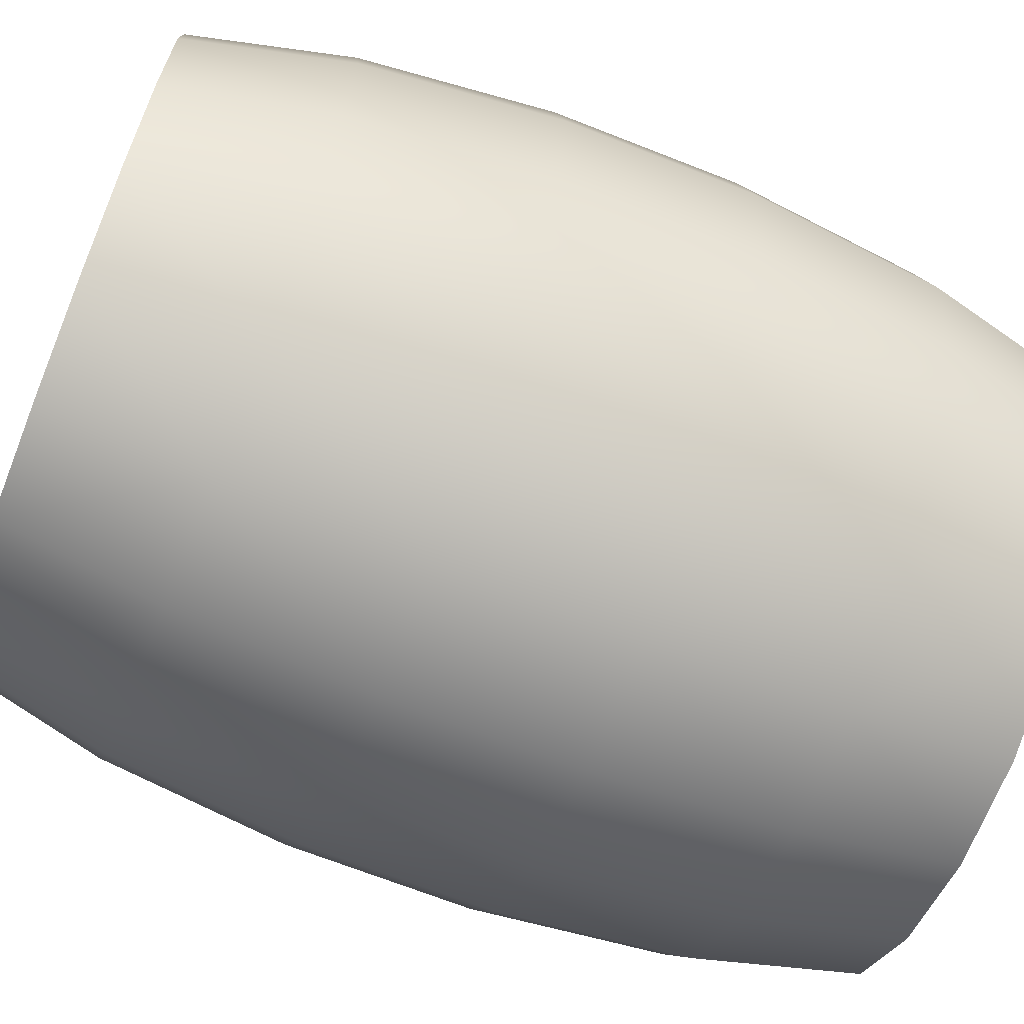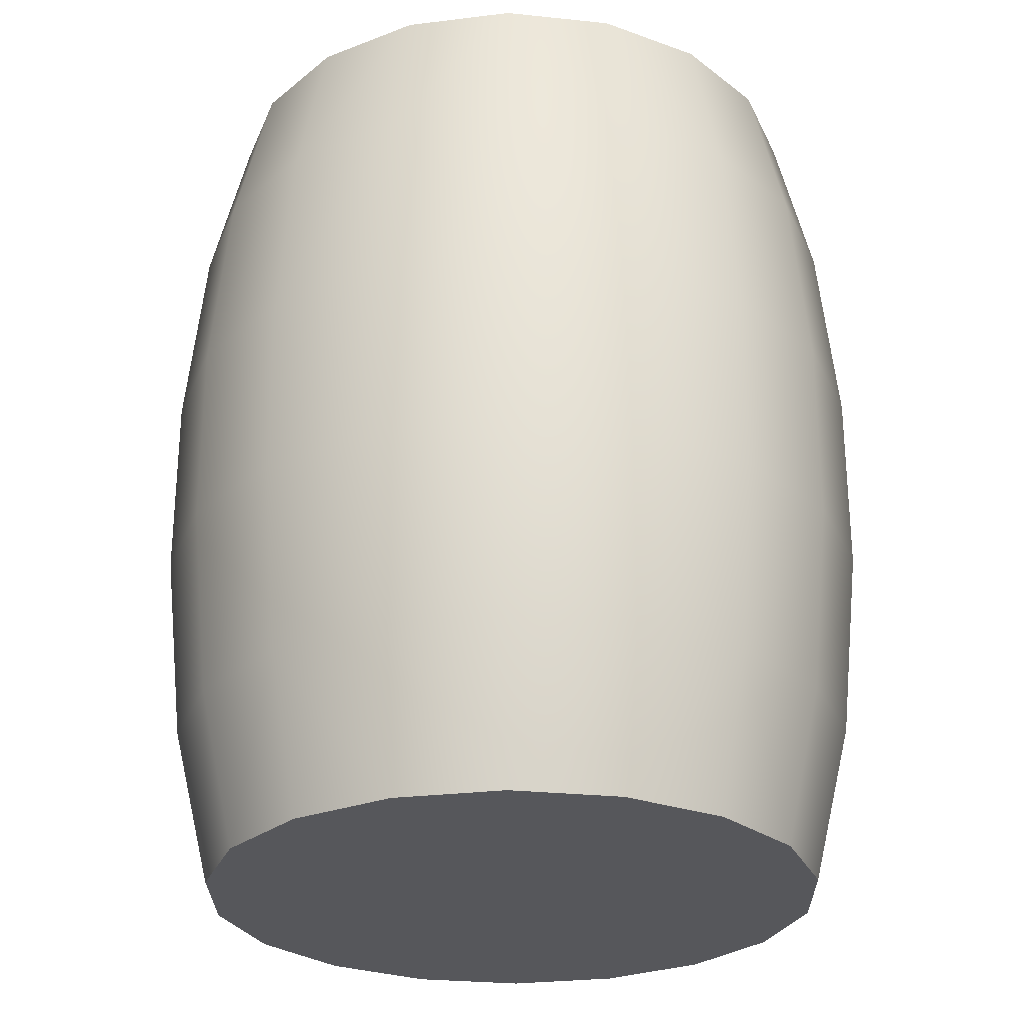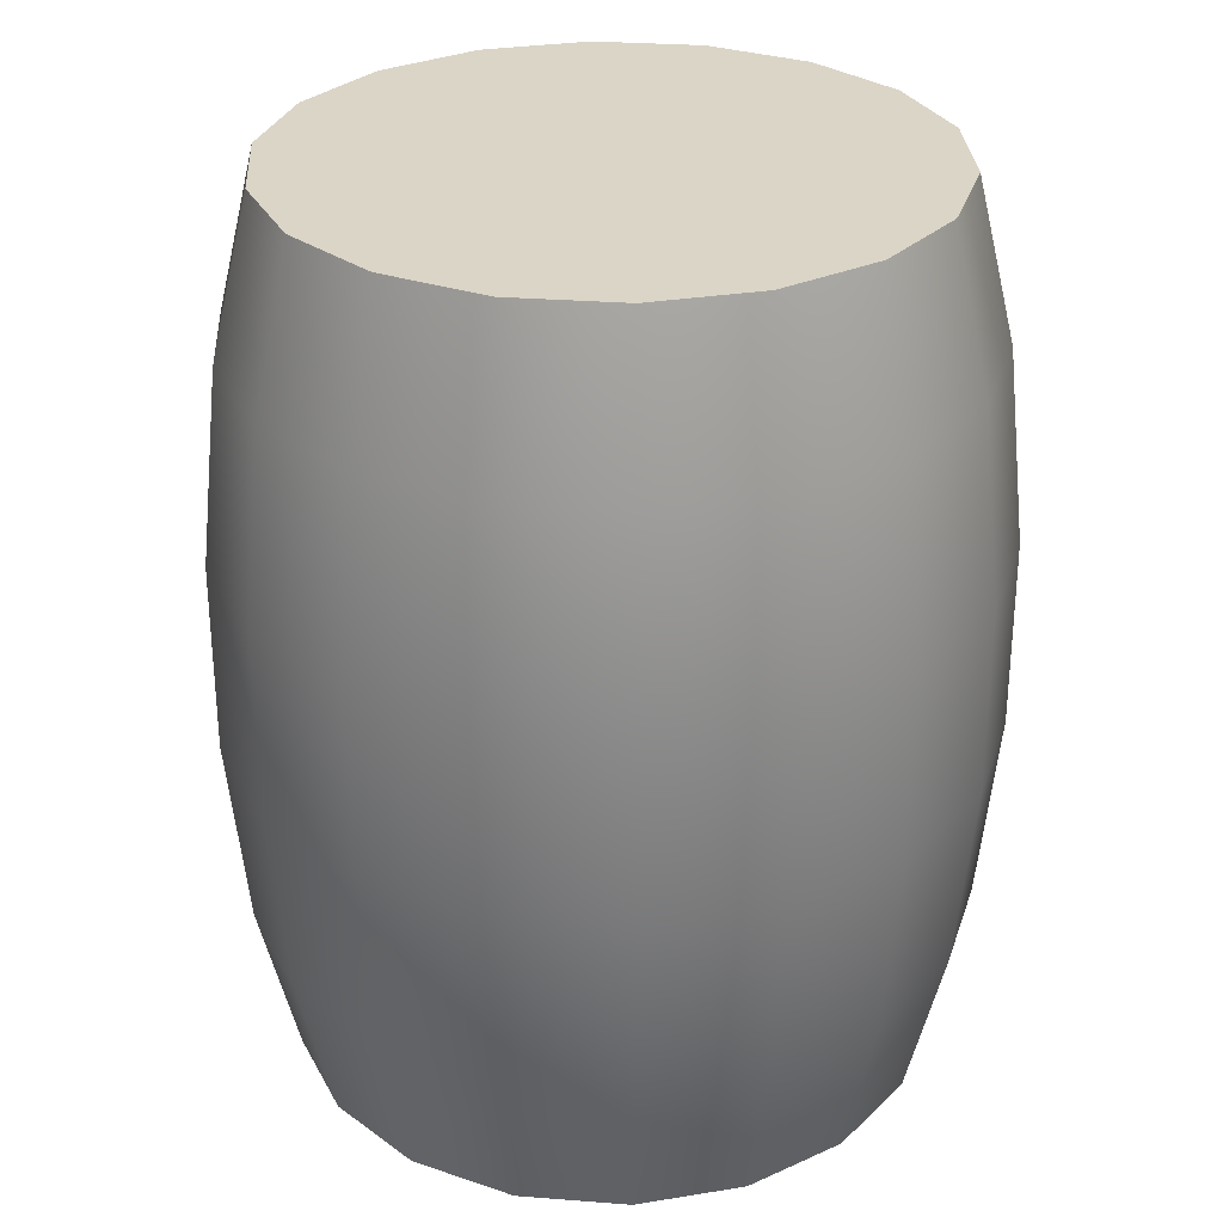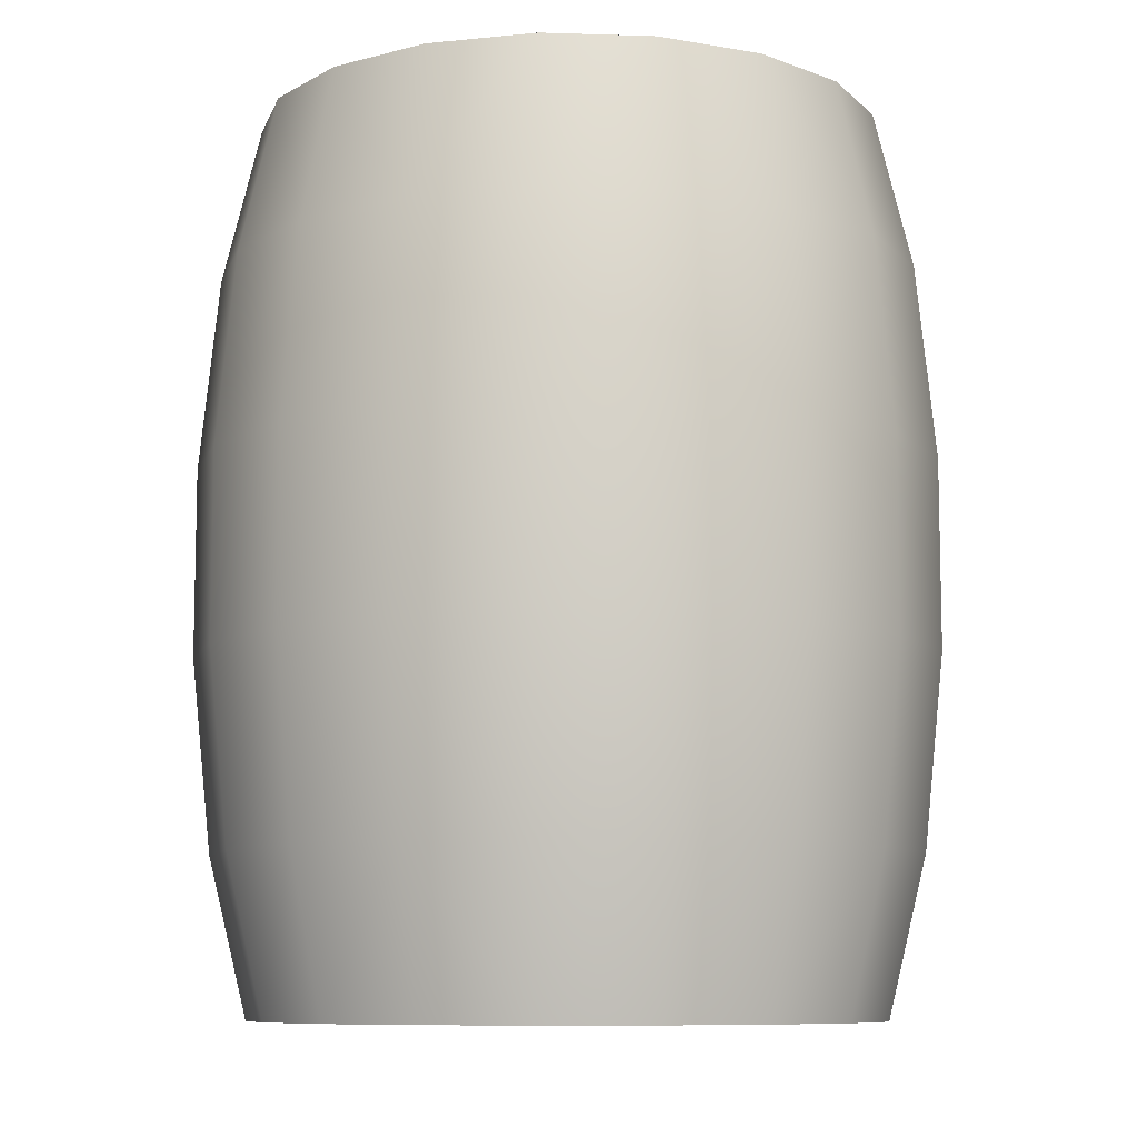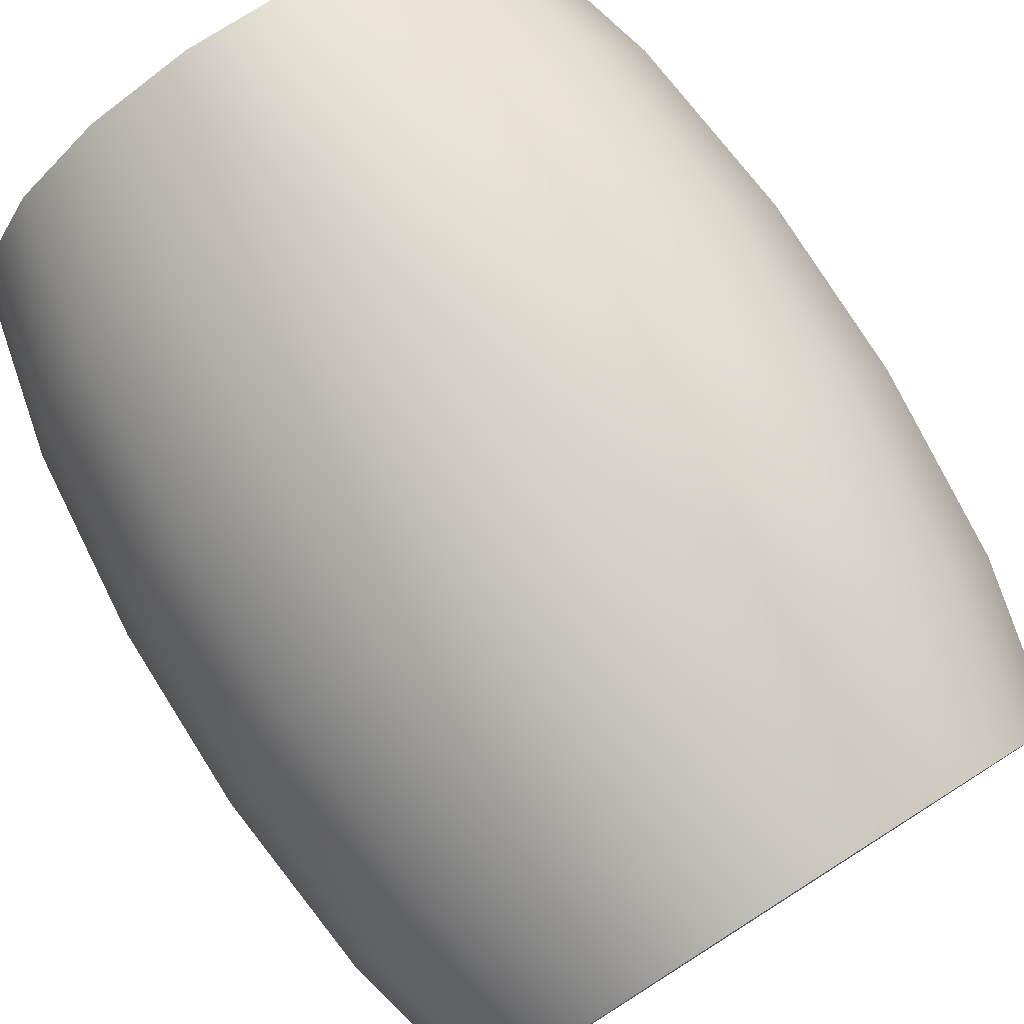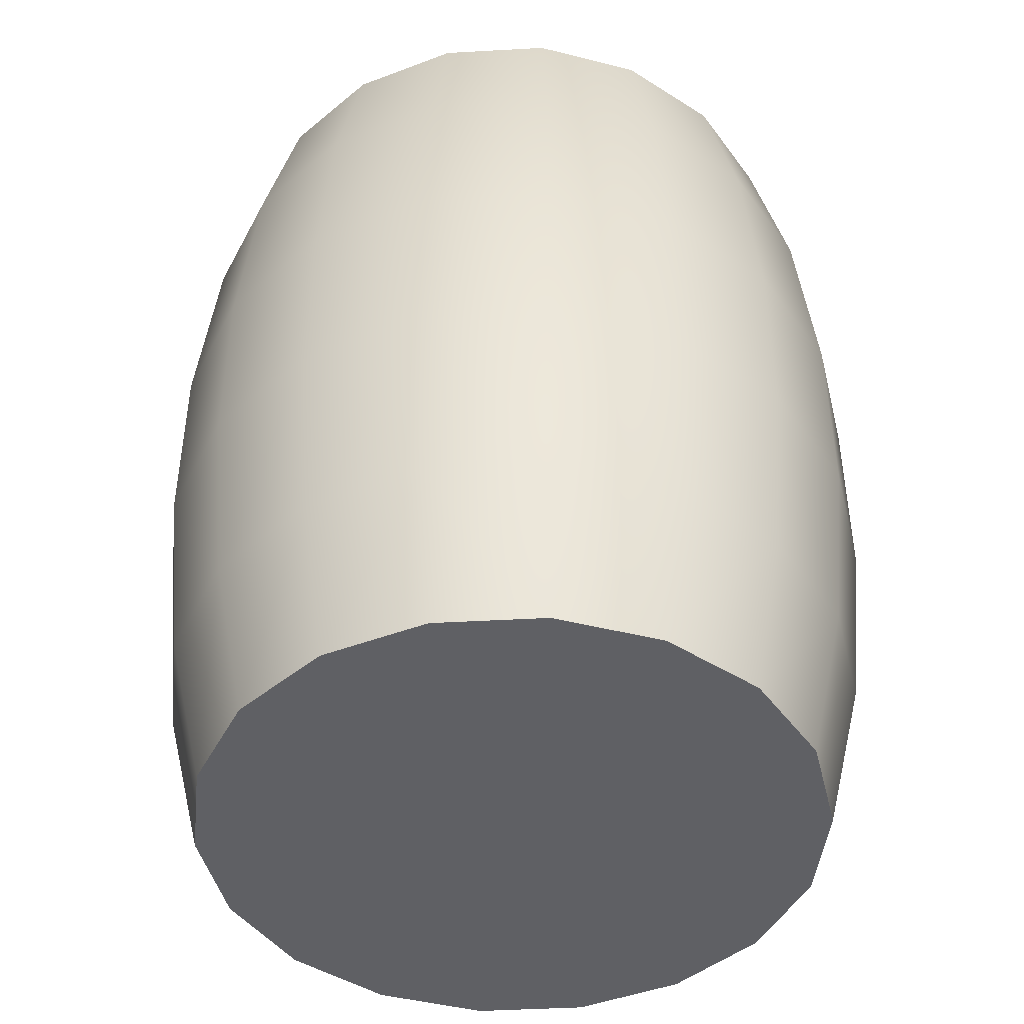
<metadata>
{"format":"obj","ext":"obj","renderer":"f3d","projection":"perspective","resolution":1024,"background":"white","views":[{"elev":-69.0,"azim":-111.5,"up":"+Z"},{"elev":-27.2,"azim":-129.2,"up":"+Y"},{"elev":29.5,"azim":-153.5,"up":"+Y"},{"elev":-8.9,"azim":-144.9,"up":"+Y"},{"elev":78.4,"azim":147.7,"up":"+Z"},{"elev":-45.1,"azim":23.7,"up":"+Y"}]}
</metadata>
<code>
o barrel
v 0.275 0.1241 0
v 0.2452 0 0
v 0.2304 0 -0.08386
v 0.2584 0.1241 -0.09405
v 0.1878 0 -0.1576
v 0.2107 0.1241 -0.1768
v 0.1226 0 -0.2124
v 0.1375 0.1241 -0.2381
v 0.04258 0 -0.2415
v 0.04775 0.1241 -0.2708
v -0.04258 0 -0.2415
v -0.04775 0.1241 -0.2708
v -0.1226 0 -0.2124
v -0.1375 0.1241 -0.2381
v -0.1878 0 -0.1576
v -0.2107 0.1241 -0.1768
v -0.2304 0 -0.08386
v -0.2584 0.1241 -0.09405
v -0.2452 0 0
v -0.275 0.1241 0
v -0.2304 -0 0.08386
v -0.2584 0.1241 0.09405
v -0.1878 -0 0.1576
v -0.2107 0.1241 0.1768
v -0.1226 -0 0.2124
v -0.1375 0.1241 0.2381
v -0.04258 -0 0.2415
v -0.04775 0.1241 0.2708
v 0.04258 -0 0.2415
v 0.04775 0.1241 0.2708
v 0.1226 -0 0.2124
v 0.1375 0.1241 0.2382
v 0.1878 -0 0.1576
v 0.2107 0.1241 0.1768
v 0.2304 -0 0.08386
v 0.2584 0.1241 0.09405
v 0.2728 0.2751 -0.0993
v 0.2903 0.2751 0
v 0.2728 0.4223 -0.0993
v 0.2903 0.4223 0
v 0.2584 0.5734 -0.09405
v 0.275 0.5734 0
v 0.2304 0.6975 -0.08386
v 0.2452 0.6975 0
v 0.2224 0.2751 -0.1866
v 0.2224 0.4223 -0.1866
v 0.2107 0.5734 -0.1768
v 0.1878 0.6975 -0.1576
v 0.1452 0.2751 -0.2514
v 0.1452 0.4223 -0.2514
v 0.1375 0.5734 -0.2381
v 0.1226 0.6975 -0.2124
v 0.05042 0.2751 -0.2859
v 0.05042 0.4223 -0.2859
v 0.04775 0.5734 -0.2708
v 0.04258 0.6975 -0.2415
v -0.05042 0.2751 -0.2859
v -0.05042 0.4223 -0.2859
v -0.04775 0.5734 -0.2708
v -0.04258 0.6975 -0.2415
v -0.1452 0.2751 -0.2514
v -0.1452 0.4223 -0.2514
v -0.1375 0.5734 -0.2381
v -0.1226 0.6975 -0.2124
v -0.2224 0.2751 -0.1866
v -0.2224 0.4223 -0.1866
v -0.2107 0.5734 -0.1768
v -0.1878 0.6975 -0.1576
v -0.2728 0.2751 -0.0993
v -0.2728 0.4223 -0.0993
v -0.2584 0.5734 -0.09405
v -0.2304 0.6975 -0.08386
v -0.2903 0.2751 0
v -0.2903 0.4223 0
v -0.275 0.5734 0
v -0.2452 0.6975 0
v -0.2728 0.2751 0.0993
v -0.2728 0.4223 0.0993
v -0.2584 0.5734 0.09405
v -0.2304 0.6975 0.08386
v -0.2224 0.2751 0.1866
v -0.2224 0.4223 0.1866
v -0.2107 0.5734 0.1768
v -0.1878 0.6975 0.1576
v -0.1452 0.2751 0.2514
v -0.1452 0.4223 0.2514
v -0.1375 0.5734 0.2381
v -0.1226 0.6975 0.2124
v -0.05042 0.2751 0.2859
v -0.05042 0.4223 0.2859
v -0.04775 0.5734 0.2708
v -0.04258 0.6975 0.2415
v 0.05042 0.2751 0.2859
v 0.05042 0.4223 0.2859
v 0.04775 0.5734 0.2708
v 0.04258 0.6975 0.2415
v 0.1452 0.2751 0.2514
v 0.1452 0.4223 0.2514
v 0.1375 0.5734 0.2382
v 0.1226 0.6975 0.2124
v 0.2224 0.2751 0.1866
v 0.2224 0.4223 0.1866
v 0.2107 0.5734 0.1768
v 0.1878 0.6975 0.1576
v 0.2728 0.2751 0.0993
v 0.2728 0.4223 0.0993
v 0.2584 0.5734 0.09405
v 0.2304 0.6975 0.08386
v 0 0 0
v 0 0.6975 0
f 1 3 4
f 4 5 6
f 5 8 6
f 7 10 8
f 9 12 10
f 12 13 14
f 14 15 16
f 15 18 16
f 17 20 18
f 20 21 22
f 22 23 24
f 23 26 24
f 25 28 26
f 27 30 28
f 30 31 32
f 31 34 32
f 33 36 34
f 35 1 36
f 37 1 4
f 39 38 37
f 39 42 40
f 42 43 44
f 6 37 4
f 46 37 45
f 47 39 46
f 41 48 43
f 8 45 6
f 50 45 49
f 51 46 50
f 51 48 47
f 53 8 10
f 54 49 53
f 55 50 54
f 55 52 51
f 57 10 12
f 58 53 57
f 59 54 58
f 59 56 55
f 14 57 12
f 62 57 61
f 63 58 62
f 59 64 60
f 65 14 16
f 66 61 65
f 66 63 62
f 63 68 64
f 69 16 18
f 70 65 69
f 70 67 66
f 71 68 67
f 20 69 18
f 74 69 73
f 75 70 74
f 75 72 71
f 77 20 22
f 78 73 77
f 78 75 74
f 75 80 76
f 24 77 22
f 82 77 81
f 82 79 78
f 79 84 80
f 26 81 24
f 86 81 85
f 87 82 86
f 87 84 83
f 89 26 28
f 90 85 89
f 91 86 90
f 91 88 87
f 93 28 30
f 94 89 93
f 95 90 94
f 95 92 91
f 97 30 32
f 98 93 97
f 98 95 94
f 99 96 95
f 101 32 34
f 102 97 101
f 102 99 98
f 103 100 99
f 36 101 34
f 106 101 105
f 107 102 106
f 107 104 103
f 1 105 36
f 40 105 38
f 42 106 40
f 42 108 107
f 35 33 109
f 33 31 109
f 31 29 109
f 29 27 109
f 27 25 109
f 25 23 109
f 23 21 109
f 21 19 109
f 19 17 109
f 17 15 109
f 15 13 109
f 13 11 109
f 11 9 109
f 9 7 109
f 7 5 109
f 5 3 109
f 3 2 109
f 2 35 109
f 44 43 110
f 43 48 110
f 48 52 110
f 52 56 110
f 56 60 110
f 60 64 110
f 64 68 110
f 68 72 110
f 72 76 110
f 76 80 110
f 80 84 110
f 84 88 110
f 88 92 110
f 92 96 110
f 96 100 110
f 100 104 110
f 104 108 110
f 108 44 110
f 1 2 3
f 4 3 5
f 5 7 8
f 7 9 10
f 9 11 12
f 12 11 13
f 14 13 15
f 15 17 18
f 17 19 20
f 20 19 21
f 22 21 23
f 23 25 26
f 25 27 28
f 27 29 30
f 30 29 31
f 31 33 34
f 33 35 36
f 35 2 1
f 37 38 1
f 39 40 38
f 39 41 42
f 42 41 43
f 6 45 37
f 46 39 37
f 47 41 39
f 41 47 48
f 8 49 45
f 50 46 45
f 51 47 46
f 51 52 48
f 53 49 8
f 54 50 49
f 55 51 50
f 55 56 52
f 57 53 10
f 58 54 53
f 59 55 54
f 59 60 56
f 14 61 57
f 62 58 57
f 63 59 58
f 59 63 64
f 65 61 14
f 66 62 61
f 66 67 63
f 63 67 68
f 69 65 16
f 70 66 65
f 70 71 67
f 71 72 68
f 20 73 69
f 74 70 69
f 75 71 70
f 75 76 72
f 77 73 20
f 78 74 73
f 78 79 75
f 75 79 80
f 24 81 77
f 82 78 77
f 82 83 79
f 79 83 84
f 26 85 81
f 86 82 81
f 87 83 82
f 87 88 84
f 89 85 26
f 90 86 85
f 91 87 86
f 91 92 88
f 93 89 28
f 94 90 89
f 95 91 90
f 95 96 92
f 97 93 30
f 98 94 93
f 98 99 95
f 99 100 96
f 101 97 32
f 102 98 97
f 102 103 99
f 103 104 100
f 36 105 101
f 106 102 101
f 107 103 102
f 107 108 104
f 1 38 105
f 40 106 105
f 42 107 106
f 42 44 108

</code>
